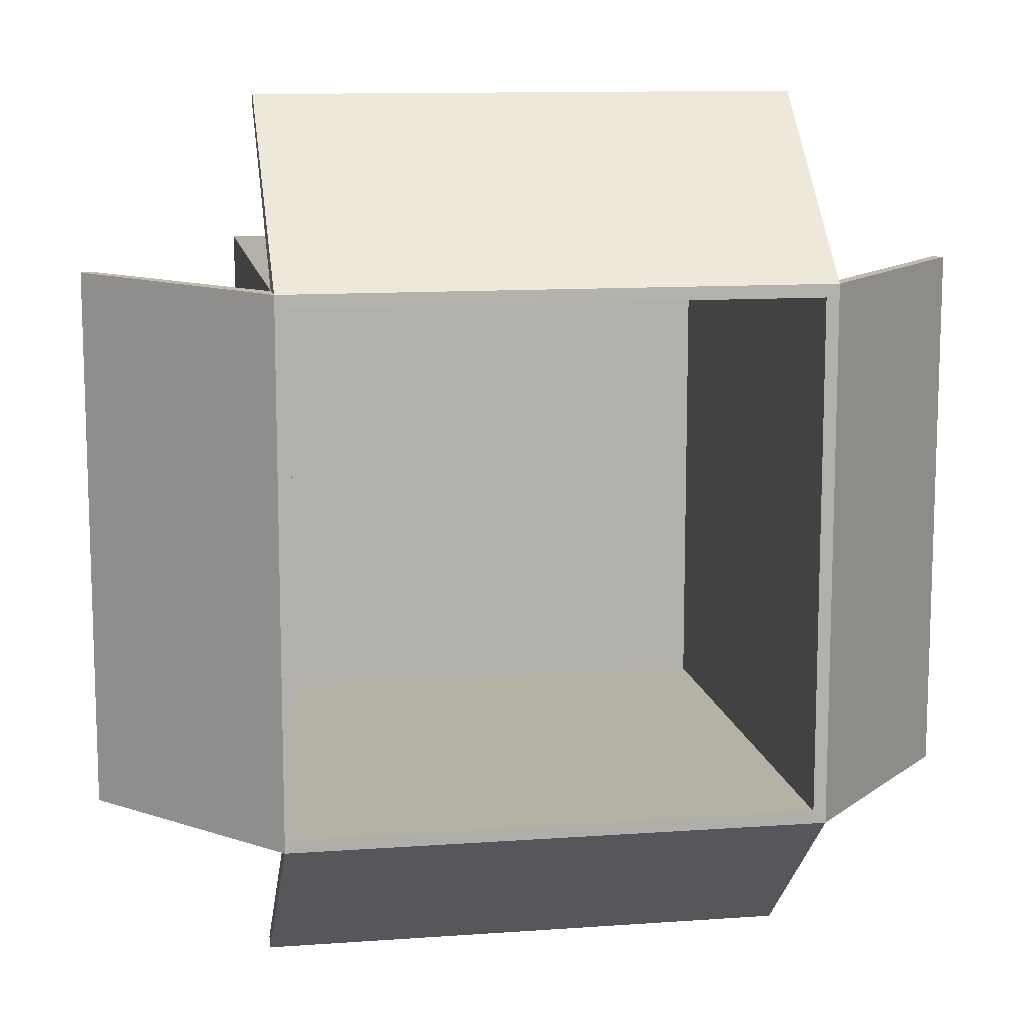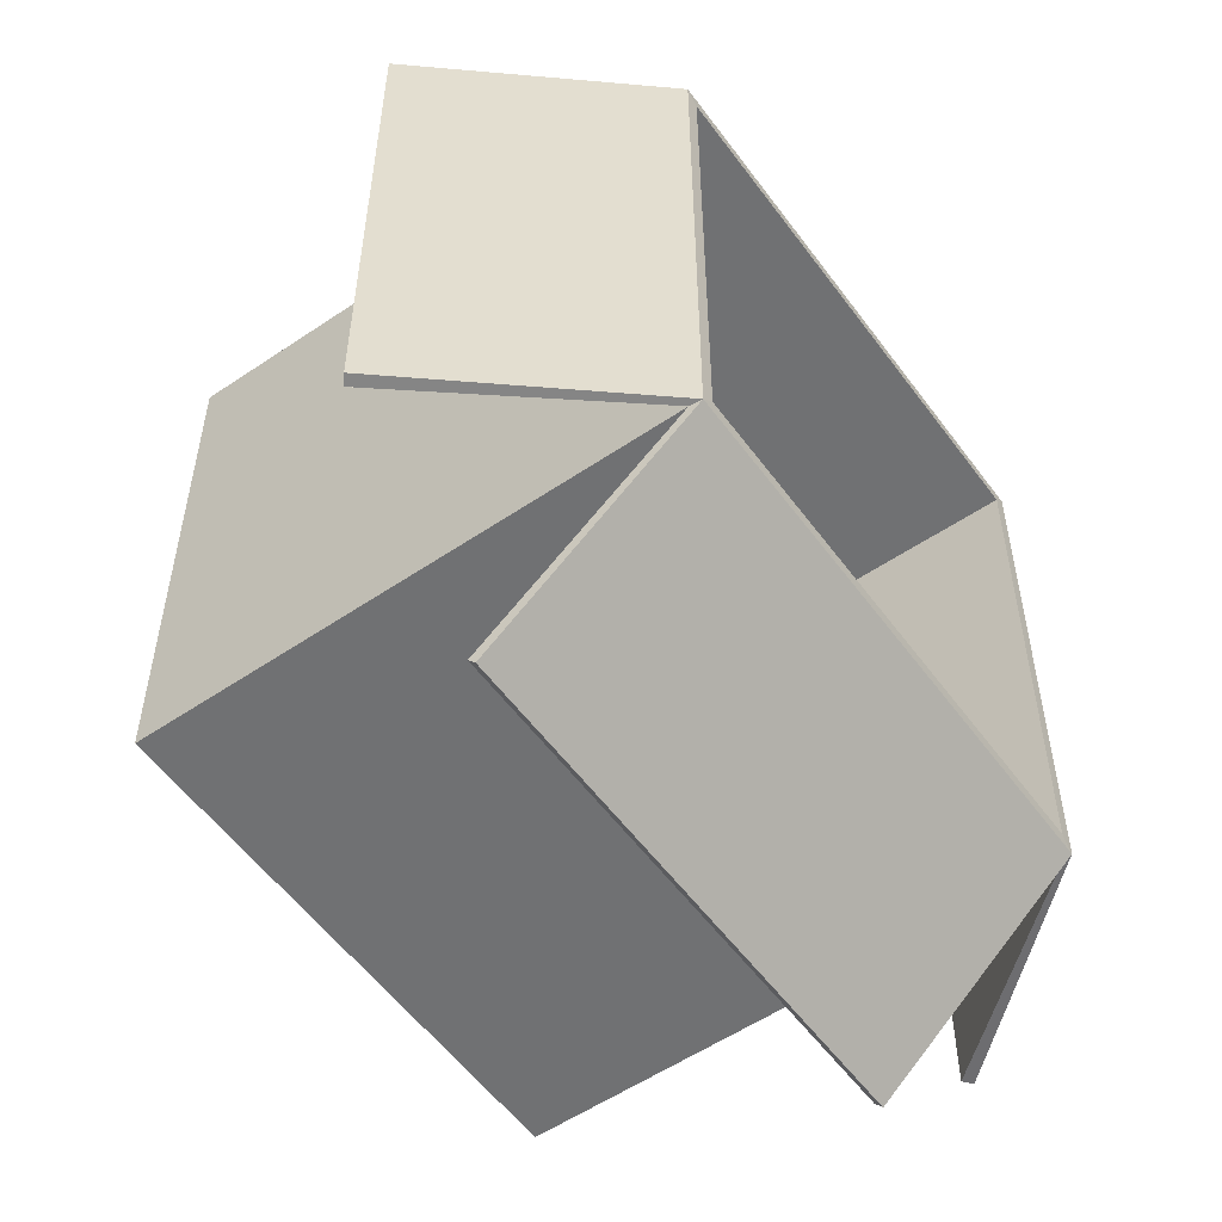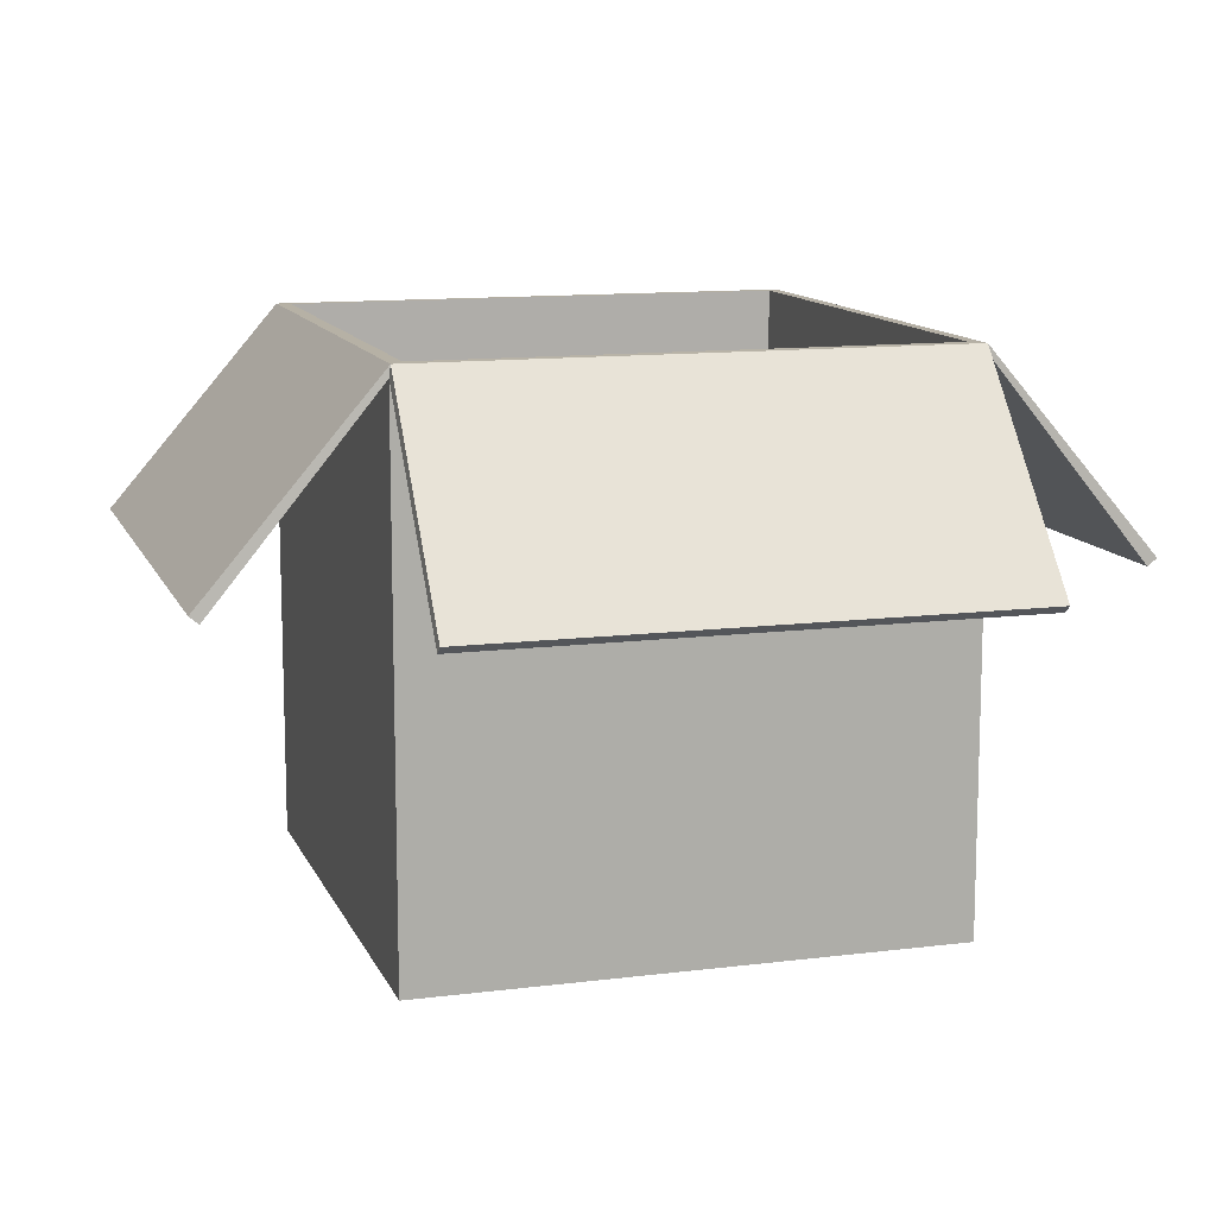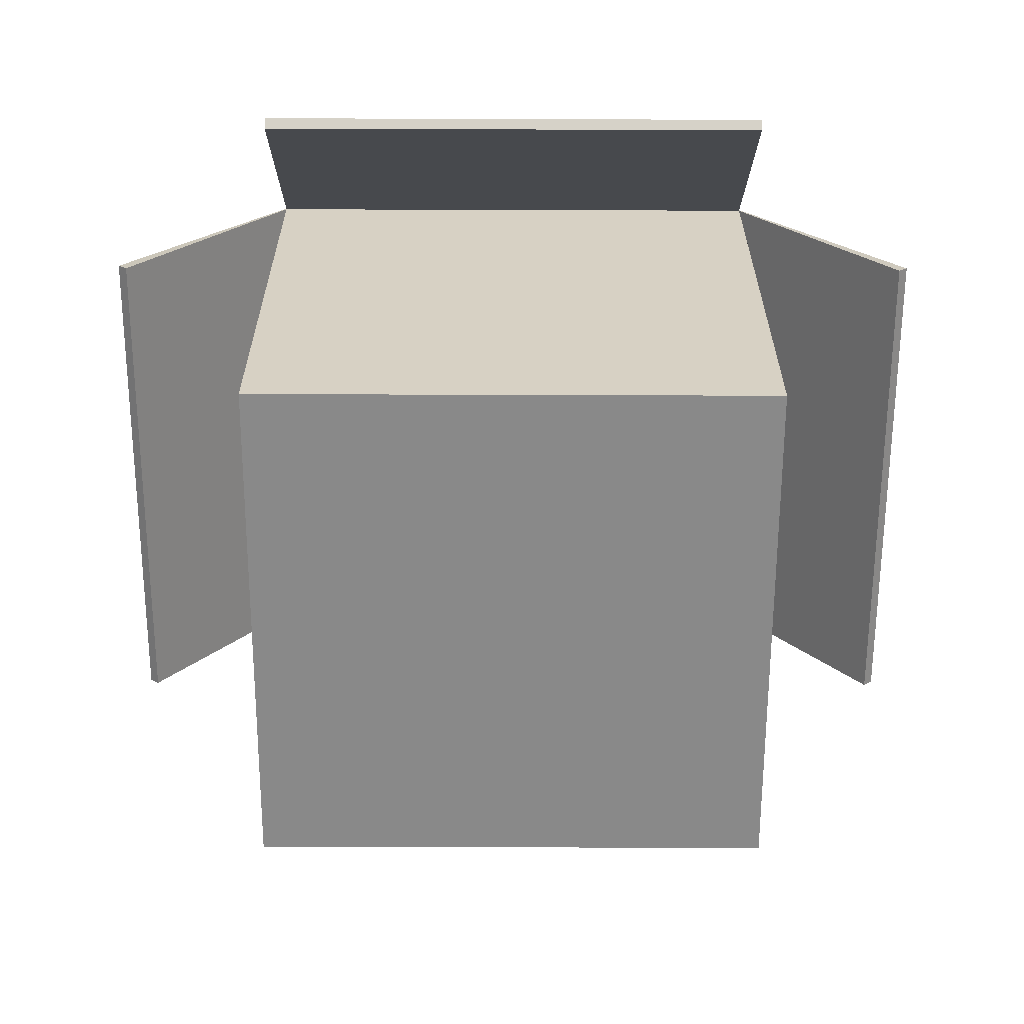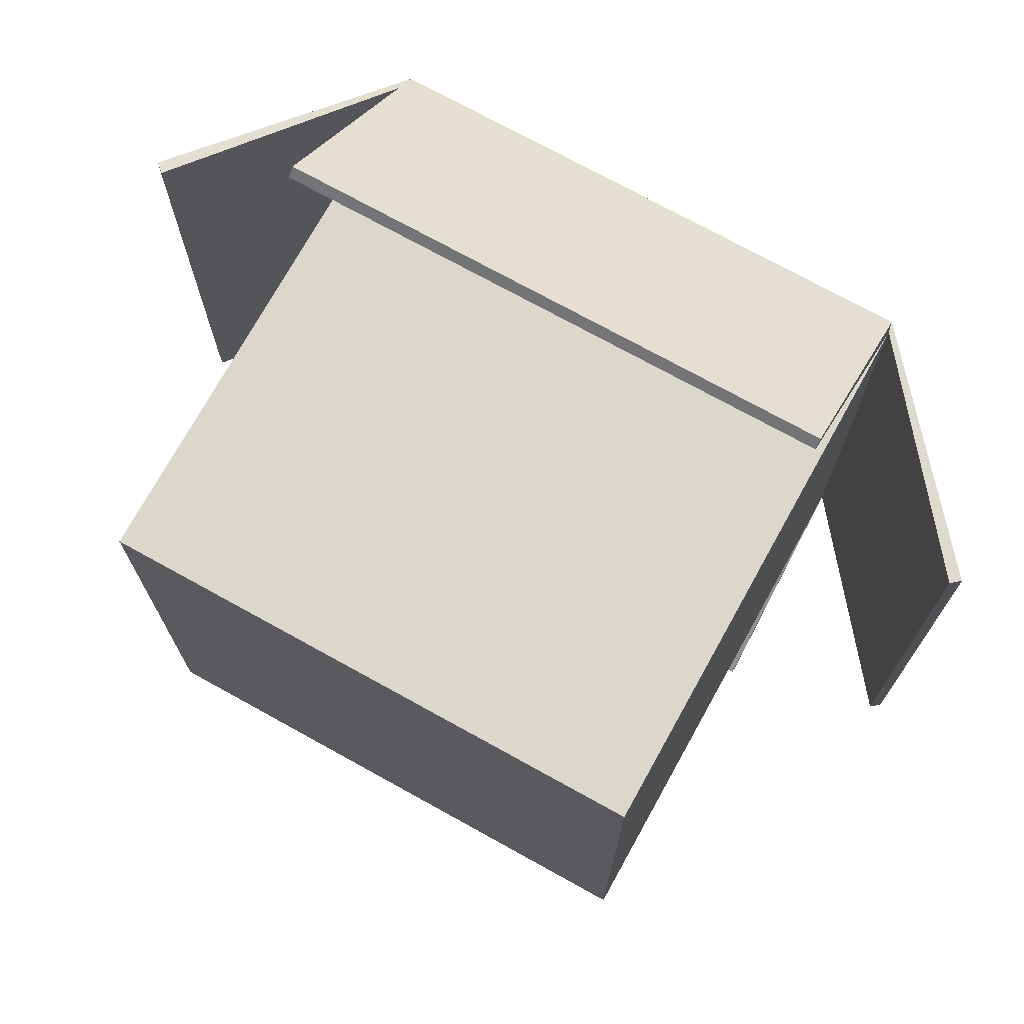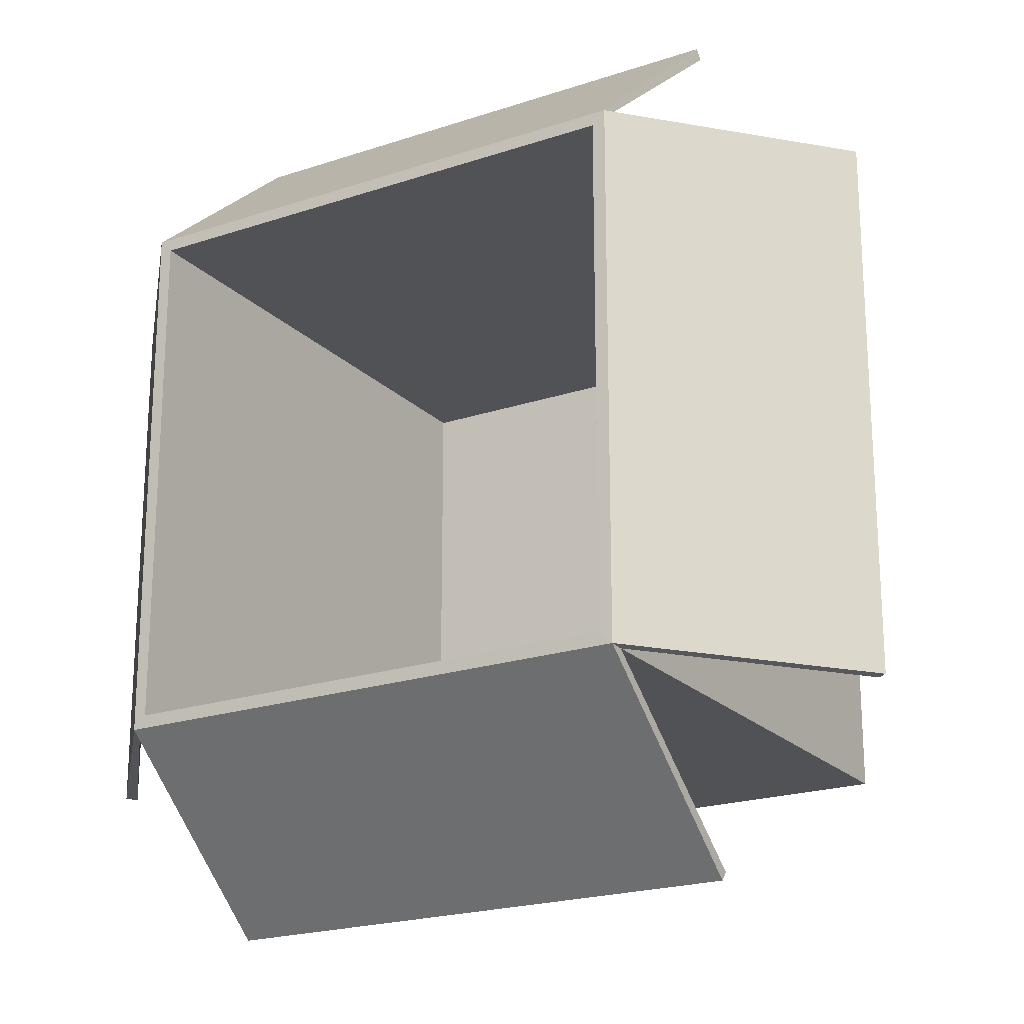
<metadata>
{"format":"obj","ext":"obj","renderer":"f3d","projection":"perspective","resolution":1024,"background":"white","views":[{"elev":11.7,"azim":170.2,"up":"+Z"},{"elev":-55.1,"azim":125.6,"up":"+Z"},{"elev":11.9,"azim":-106.8,"up":"+Y"},{"elev":-63.0,"azim":89.8,"up":"+Y"},{"elev":73.2,"azim":29.0,"up":"+Z"},{"elev":-21.1,"azim":-149.1,"up":"+Z"}]}
</metadata>
<code>
g Karton_offen.001
v 0 0 0
v 0 1 0
v 0 1 -1
v 0 0 -1
v 1 1 0
v 1 0.6345 0.3
v 0 0.6345 0.3
v 1 0 -1
v 1 1 -1
v 1 0 0
v 1.3 0.6345 -1
v 1.3 0.6345 0
v 0 0.6345 -1.3
v 1 0.6345 -1.3
v -0.3 0.6345 0
v -0.3 0.6345 -1
v 0.00385 1.022 -0.00385
v 0 0.6485 0.3172
v 1 0.6485 0.3172
v 0.9961 1.022 -0.00385
v 0.9961 1.022 -0.9961
v 0.00385 1.022 -0.9961
v 0.02764 1.022 -0.9724
v 0.9724 1.022 -0.9724
v 0.02764 1.022 -0.02764
v 0.9724 1.022 -0.02764
v 1.317 0.6485 -1
v 1.317 0.6485 0
v 1 0.6485 -1.317
v 0 0.6485 -1.317
v -0.3172 0.6485 -1
v -0.3172 0.6485 0
v 0.03216 0.0324 -0.03216
v 0.03216 0.0324 -0.9678
v 0.9678 0.0324 -0.9678
v 0.9678 0.0324 -0.03216
f 1 2 3 4
f 2 5 6 7
f 8 9 5 10
f 4 3 9 8
f 10 5 2 1
f 11 12 5 9
f 9 3 13 14
f 3 2 15 16
f 4 8 10 1
f 17 18 19 20
f 21 22 23 24
f 22 17 25 23
f 17 20 26 25
f 27 21 20 28
f 21 29 30 22
f 22 31 32 17
f 20 21 24 26
f 14 13 30 29
f 2 7 18 17
f 6 5 20 19
f 7 6 19 18
f 12 11 27 28
f 13 3 22 30
f 9 14 29 21
f 11 9 21 27
f 5 12 28 20
f 16 15 32 31
f 3 16 31 22
f 15 2 17 32
f 33 34 23 25
f 35 36 26 24
f 34 35 24 23
f 36 33 25 26
f 34 33 36 35

</code>
